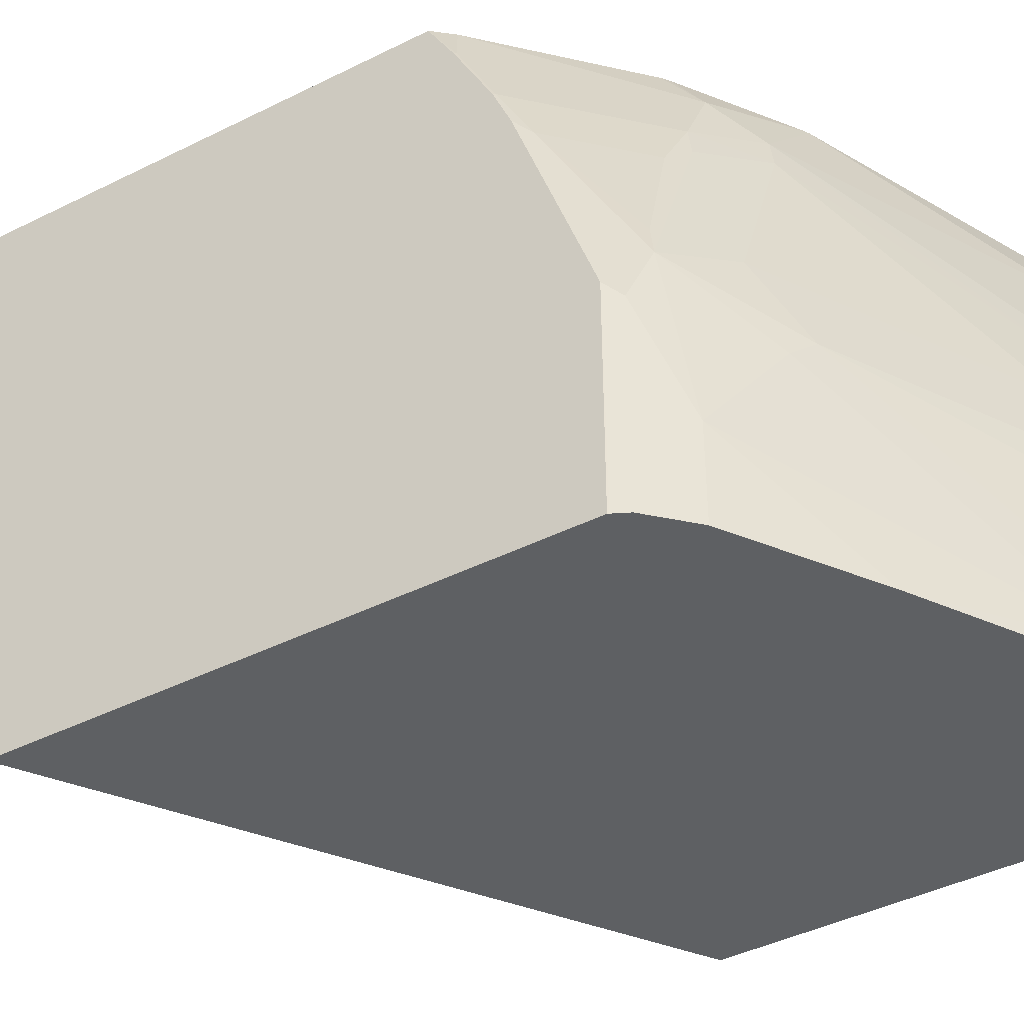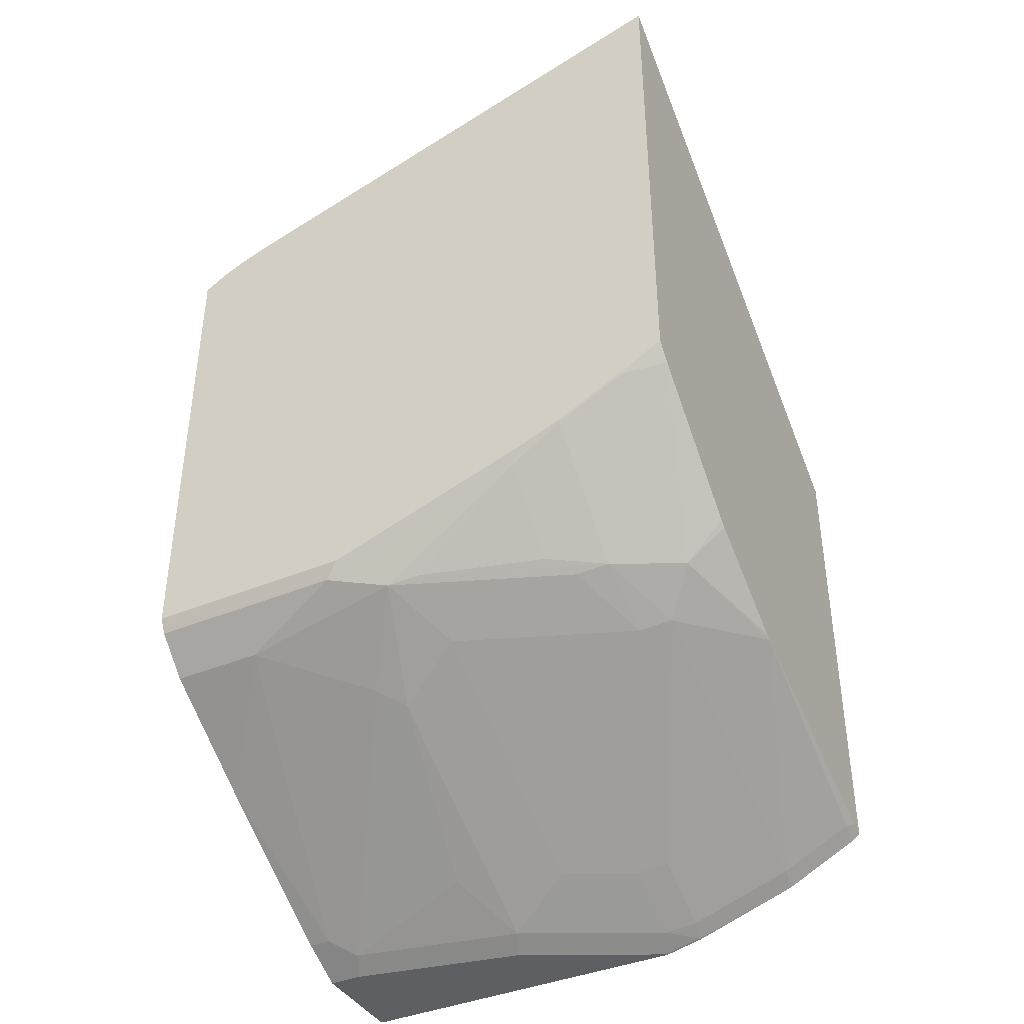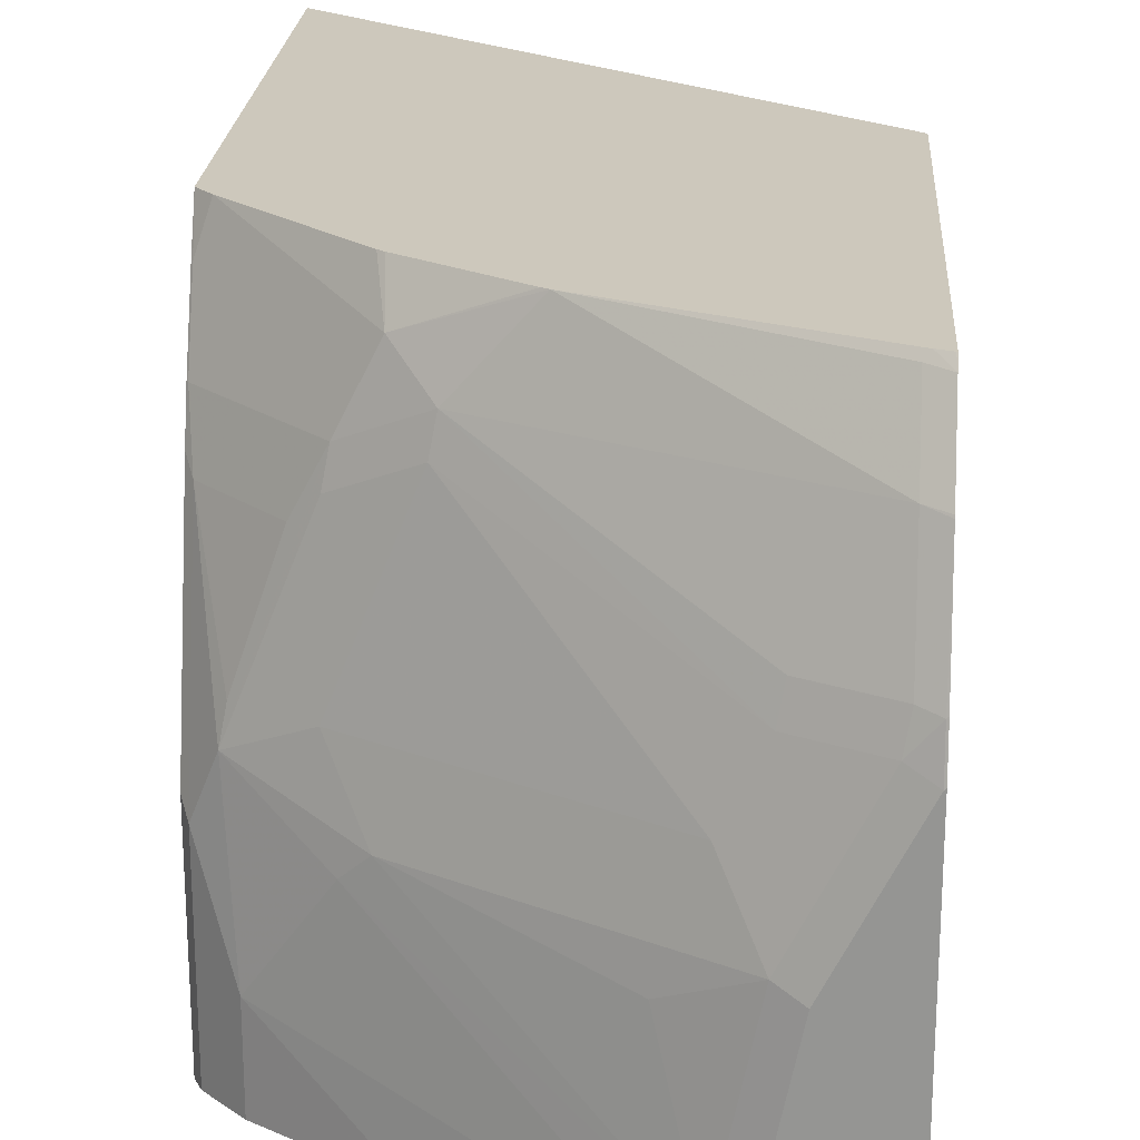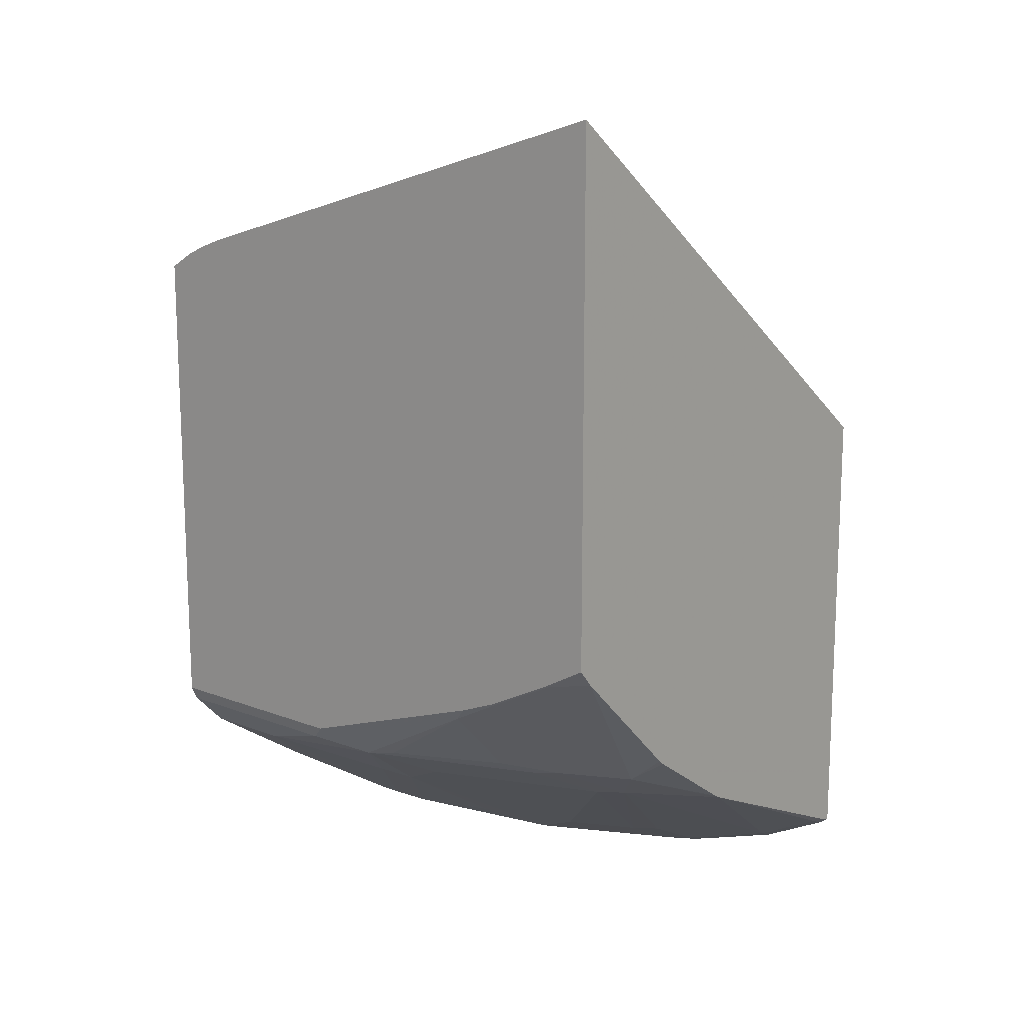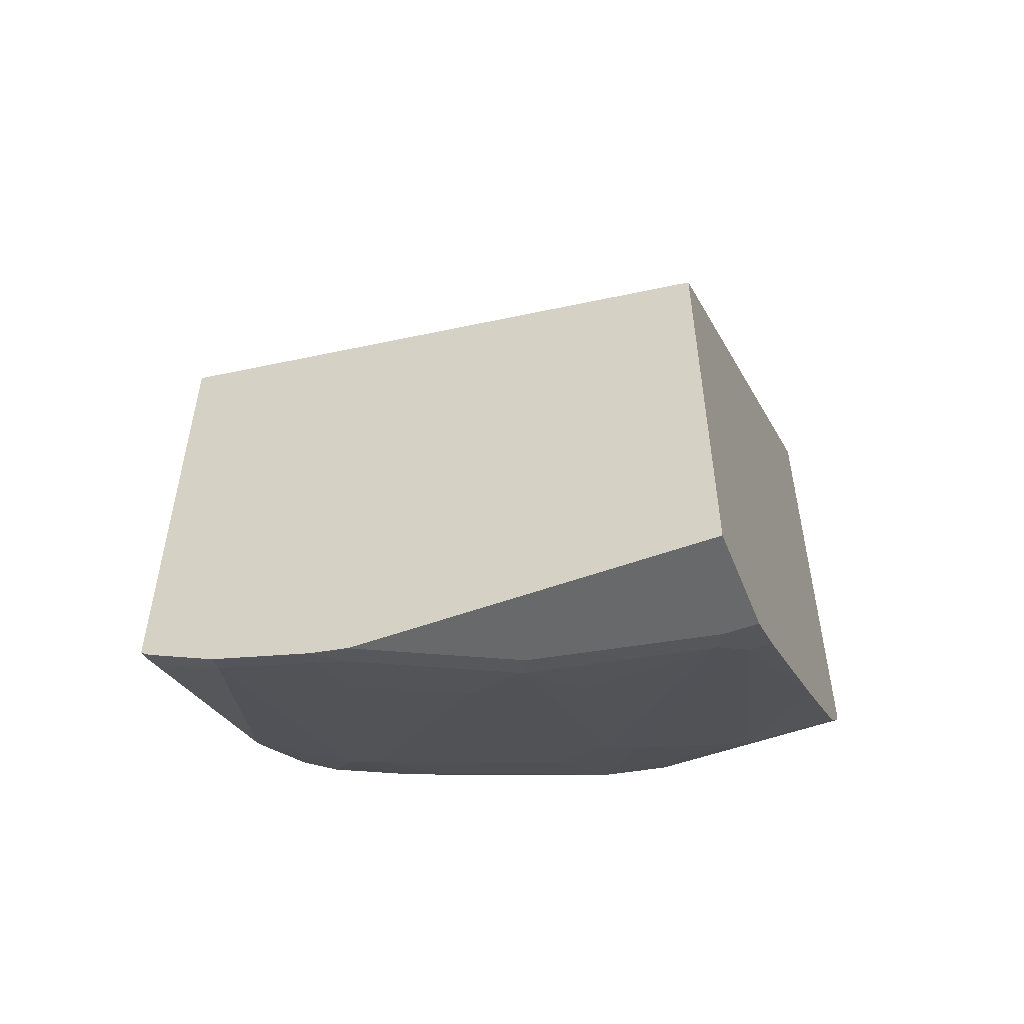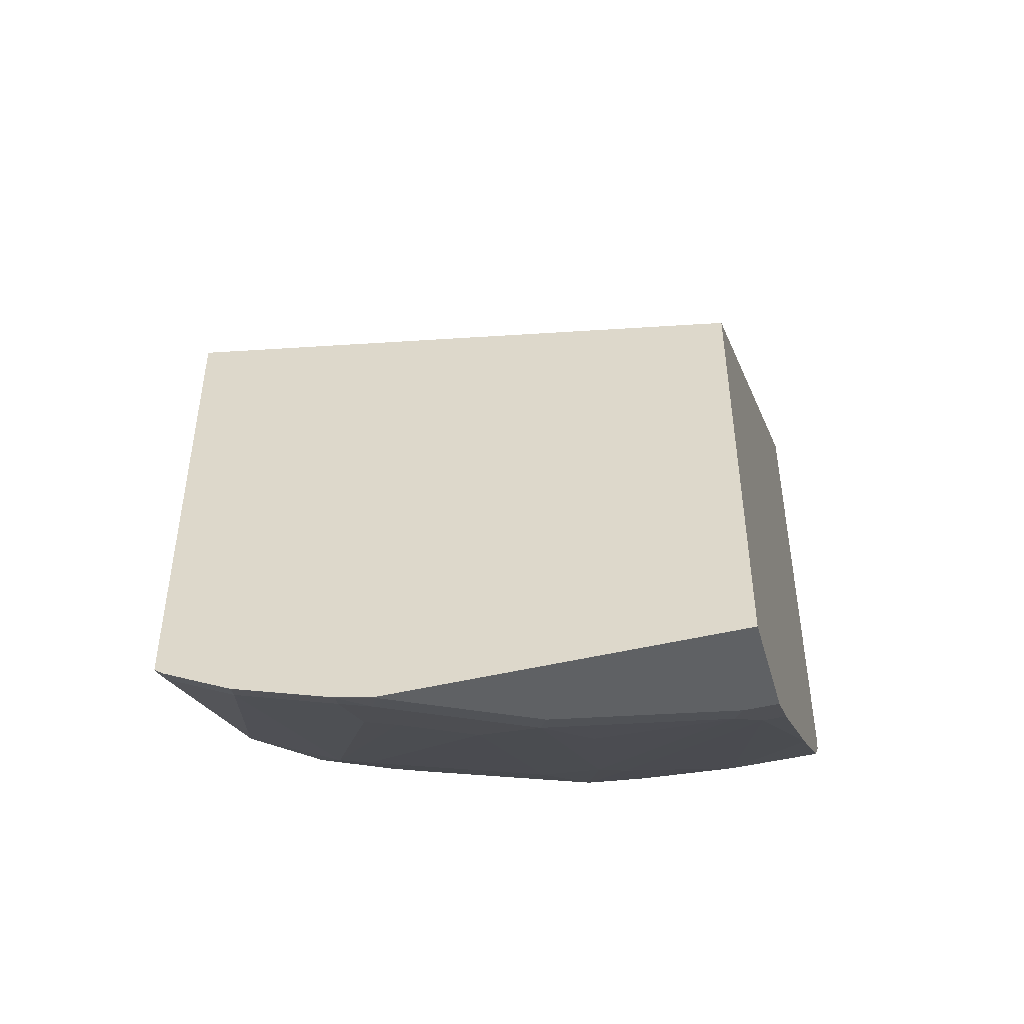
<metadata>
{"format":"obj","ext":"obj","renderer":"f3d","projection":"perspective","resolution":1024,"background":"white","views":[{"elev":-42.4,"azim":-59.1,"up":"+Z"},{"elev":-40.0,"azim":-62.7,"up":"+Y"},{"elev":22.1,"azim":3.7,"up":"+Z"},{"elev":14.3,"azim":-50.0,"up":"+Y"},{"elev":-52.6,"azim":111.4,"up":"+Y"},{"elev":-46.0,"azim":105.5,"up":"+Y"}]}
</metadata>
<code>
v -0.5837 0.1436 0.3251
v -0.3152 -0.06006 0.3251
v -0.3152 -0.1383 0.0008964
v -0.5837 0.06096 0.04123
v -0.5837 -0.1536 0.3251
v -0.3152 -0.3269 0.3251
v -0.5837 0.04201 0.0008964
v -0.5837 0.05105 0.0161
v -0.5837 0.05598 0.02755
v -0.3152 -0.3754 0.0008964
v -0.5837 -0.1671 0.3009
v -0.5829 -0.1679 0.3013
v -0.5753 -0.1636 0.3251
v -0.3157 -0.3268 0.3251
v -0.3152 -0.3309 0.3196
v -0.5837 -0.2354 0.0008964
v -0.3152 -0.3754 0.1986
v -0.3754 -0.3754 0.0008964
v -0.5837 -0.1868 0.2614
v -0.5829 -0.1877 0.2618
v -0.5631 -0.1877 0.3013
v -0.5236 -0.2272 0.3013
v -0.5038 -0.247 0.3013
v -0.5083 -0.2282 0.3251
v -0.3229 -0.3244 0.3251
v -0.326 -0.326 0.3211
v -0.3152 -0.3507 0.2801
v -0.5833 -0.2362 0.0008964
v -0.5837 -0.2354 0.1203
v -0.3152 -0.3707 0.2197
v -0.3162 -0.3754 0.1976
v -0.3754 -0.3754 0.01978
v -0.3943 -0.366 0.0008964
v -0.5837 -0.1959 0.2388
v -0.5796 -0.2041 0.2305
v -0.5631 -0.2075 0.2618
v -0.5236 -0.247 0.2618
v -0.4841 -0.2667 0.2816
v -0.4459 -0.2702 0.3251
v -0.4493 -0.2682 0.3251
v -0.5051 -0.2307 0.3251
v -0.326 -0.3457 0.2816
v -0.3152 -0.3512 0.2788
v -0.5796 -0.2437 0.0008964
v -0.5796 -0.2437 0.112
v -0.3152 -0.3704 0.2208
v -0.3162 -0.3704 0.2198
v -0.3359 -0.3754 0.1581
v -0.3293 -0.3688 0.2042
v -0.3557 -0.3754 0.1186
v -0.3688 -0.3688 0.1252
v -0.3886 -0.3688 0.02635
v -0.4018 -0.3622 0.01318
v -0.4018 -0.3622 0.0008964
v -0.5664 -0.2502 0.1449
v -0.5631 -0.247 0.163
v -0.5401 -0.2437 0.2305
v -0.5269 -0.2502 0.2437
v -0.4874 -0.27 0.2634
v -0.3688 -0.349 0.2042
v -0.3655 -0.3457 0.2223
v -0.326 -0.3655 0.2223
v -0.5598 -0.2634 0.0008964
v -0.5598 -0.2634 0.05271
v -0.3886 -0.349 0.1646
v -0.5071 -0.2898 0.1252
v -0.4083 -0.349 0.1054
v -0.5203 -0.2832 0.112
v -0.4931 -0.3067 0.0008964
v -0.5269 -0.27 0.1646
f 37 59 38
f 32 52 33
f 33 52 53
f 33 53 54
f 35 45 55
f 35 55 56
f 35 56 57
f 35 37 36
f 37 56 55
f 37 55 58
f 37 58 59
f 32 51 52
f 35 57 37
f 37 57 56
f 28 45 29
f 31 49 48
f 38 59 60
f 23 38 39
f 23 39 40
f 23 40 41
f 23 41 24
f 25 39 26
f 32 50 51
f 26 39 42
f 28 44 45
f 63 69 64
f 29 35 34
f 30 46 47
f 30 47 31
f 31 47 49
f 27 42 43
f 38 60 61
f 51 70 66
f 38 62 42
f 23 37 38
f 59 65 60
f 59 70 65
f 55 59 58
f 55 70 59
f 55 66 70
f 55 68 66
f 55 64 68
f 53 64 69
f 53 68 64
f 53 69 54
f 52 68 53
f 52 66 68
f 52 67 66
f 51 67 52
f 51 66 67
f 51 65 70
f 38 42 39
f 42 62 47
f 42 47 43
f 43 47 46
f 44 63 64
f 44 64 45
f 38 61 62
f 45 64 55
f 48 49 51
f 48 51 50
f 49 62 61
f 49 61 60
f 49 60 51
f 51 60 65
f 47 62 49
f 22 37 23
f 29 45 35
f 21 36 37
f 3 9 4
f 3 8 9
f 3 7 8
f 2 10 3
f 2 17 10
f 2 30 17
f 2 46 30
f 2 43 46
f 2 27 43
f 2 15 27
f 2 6 15
f 1 6 2
f 1 14 6
f 1 25 14
f 1 39 25
f 1 40 39
f 1 41 40
f 21 37 22
f 1 2 3
f 1 3 4
f 1 9 8
f 1 8 7
f 1 7 16
f 3 10 18
f 1 16 29
f 1 34 19
f 1 19 11
f 1 11 5
f 1 5 13
f 1 13 24
f 1 24 41
f 1 29 34
f 3 18 33
f 1 4 9
f 3 54 69
f 3 33 54
f 20 35 36
f 19 34 20
f 18 32 33
f 17 30 31
f 16 28 29
f 15 42 27
f 15 26 42
f 15 25 26
f 14 25 15
f 13 23 24
f 13 22 23
f 13 21 22
f 12 21 13
f 12 36 21
f 20 34 35
f 11 20 12
f 12 20 36
f 3 63 44
f 3 44 28
f 3 28 16
f 3 16 7
f 5 11 12
f 5 12 13
f 3 69 63
f 10 17 31
f 10 31 48
f 10 48 50
f 10 50 32
f 10 32 18
f 6 14 15
f 11 19 20

</code>
